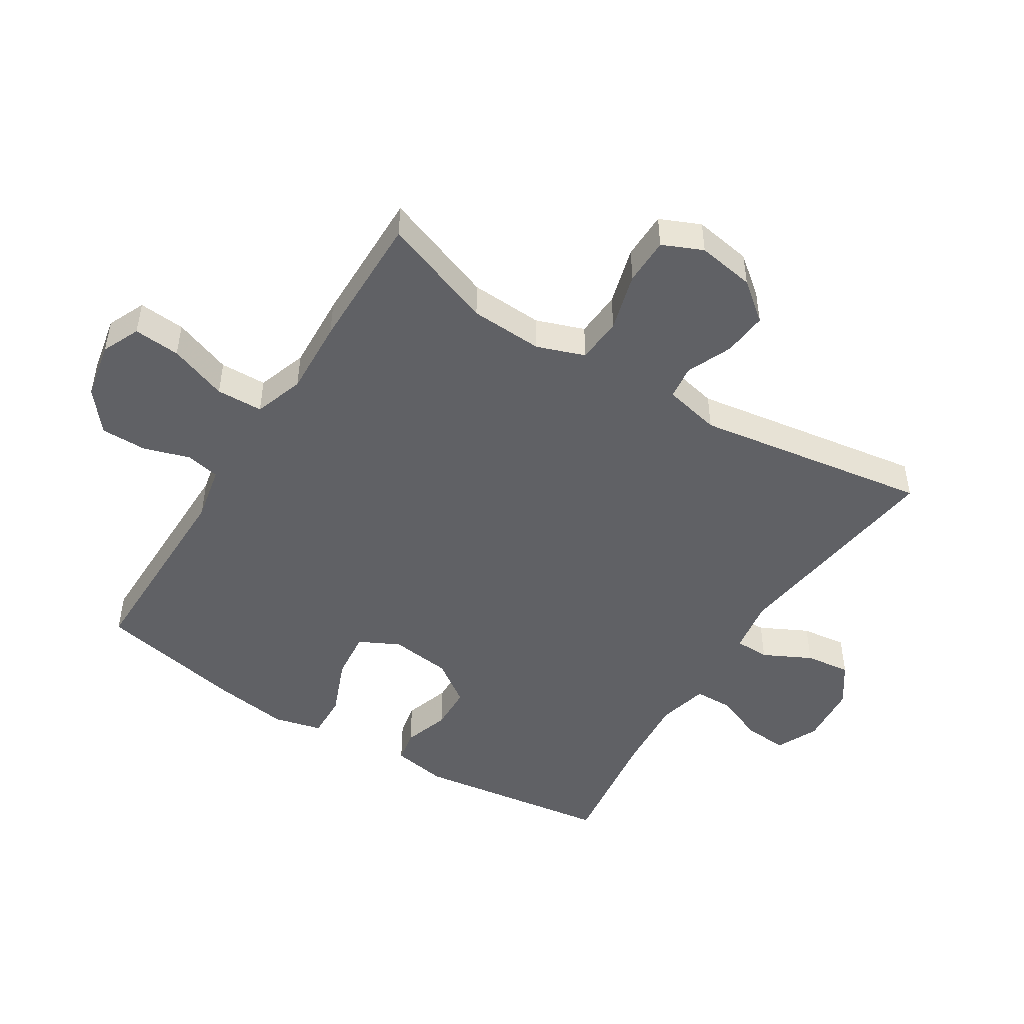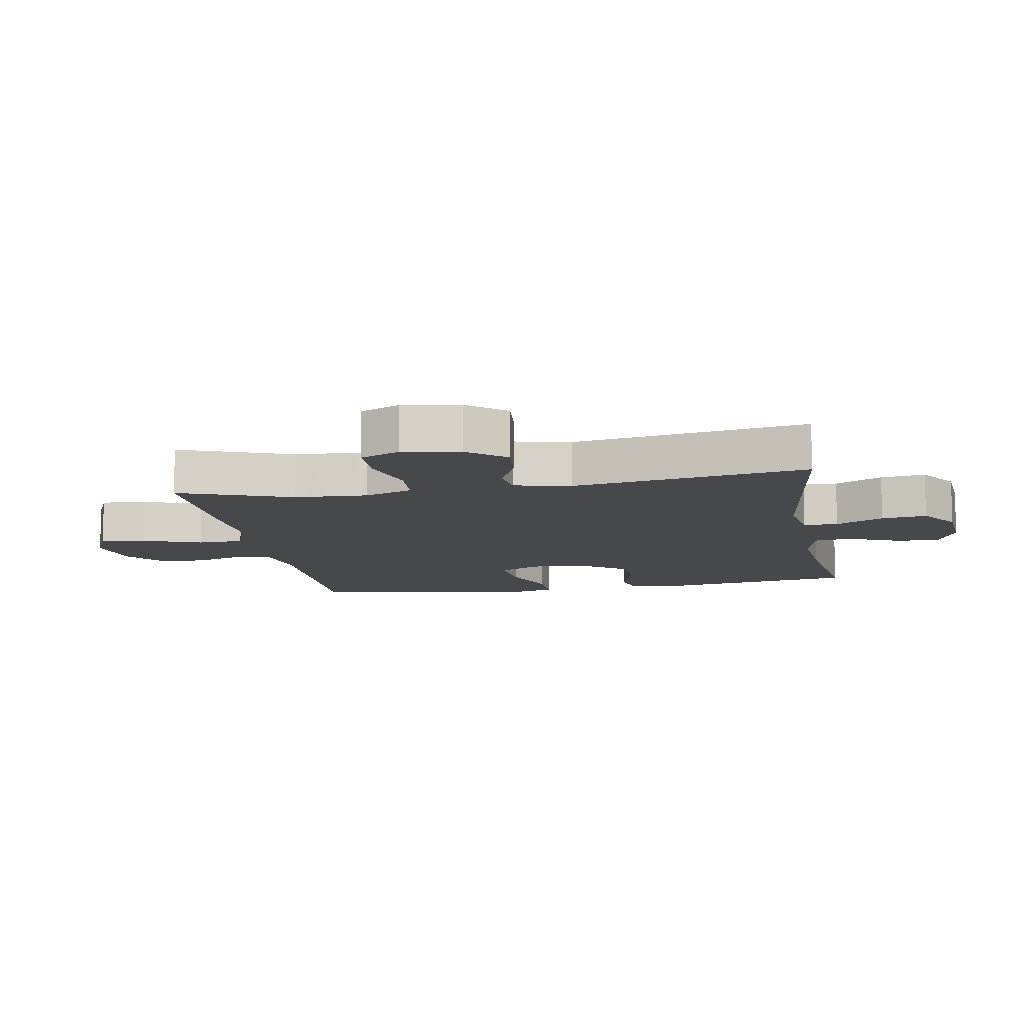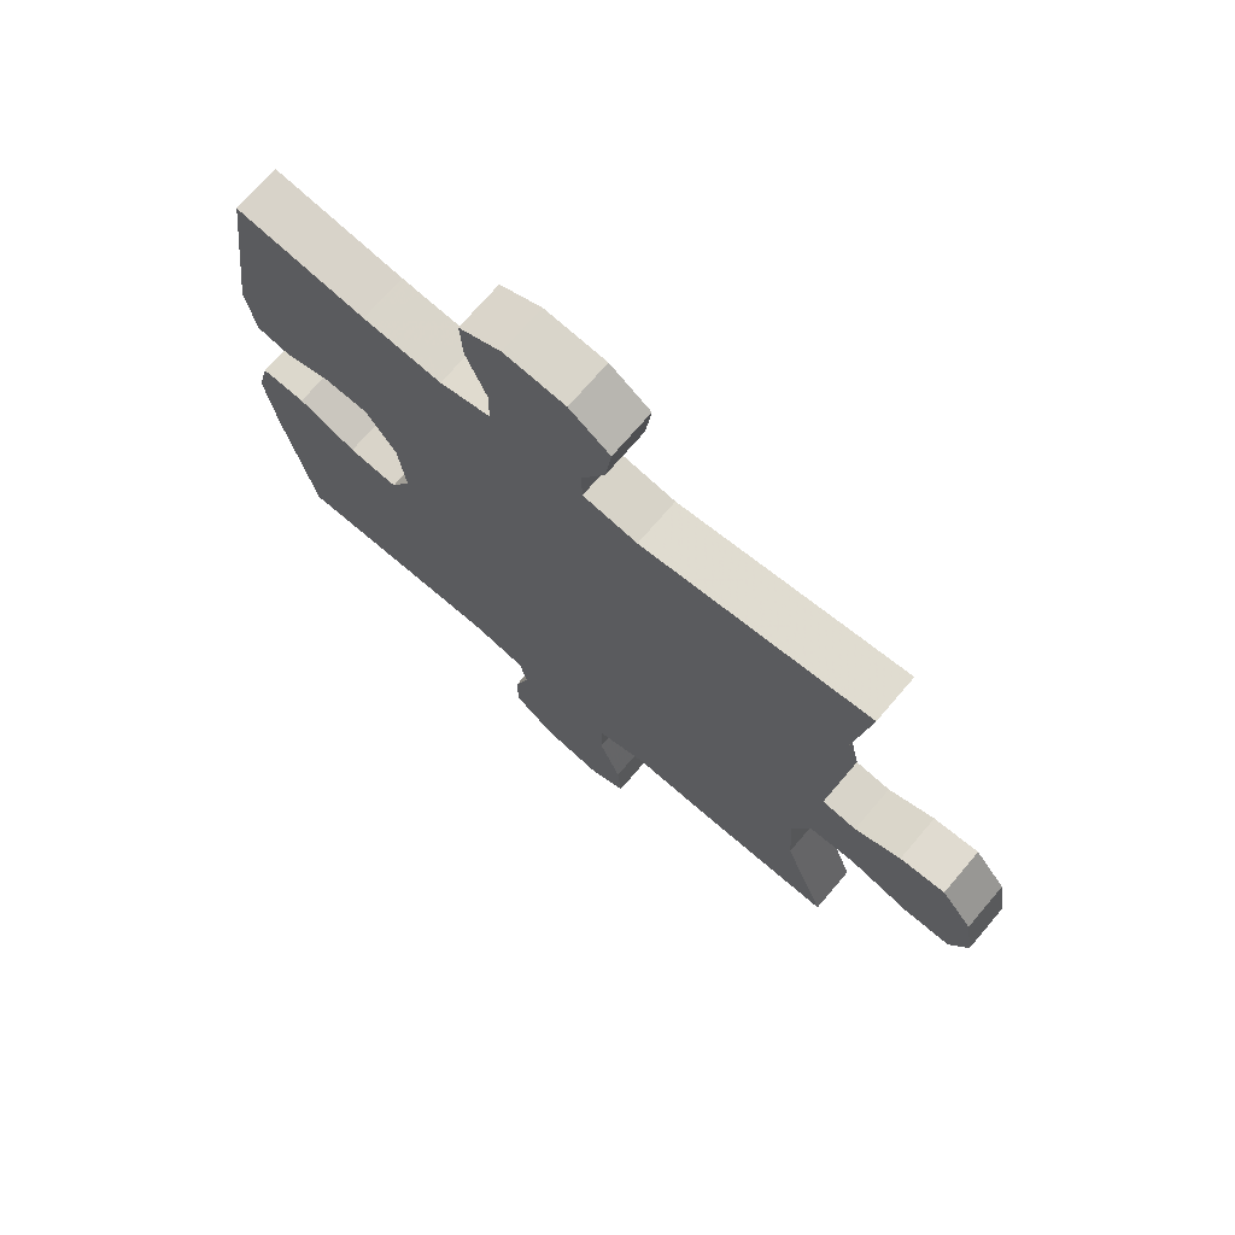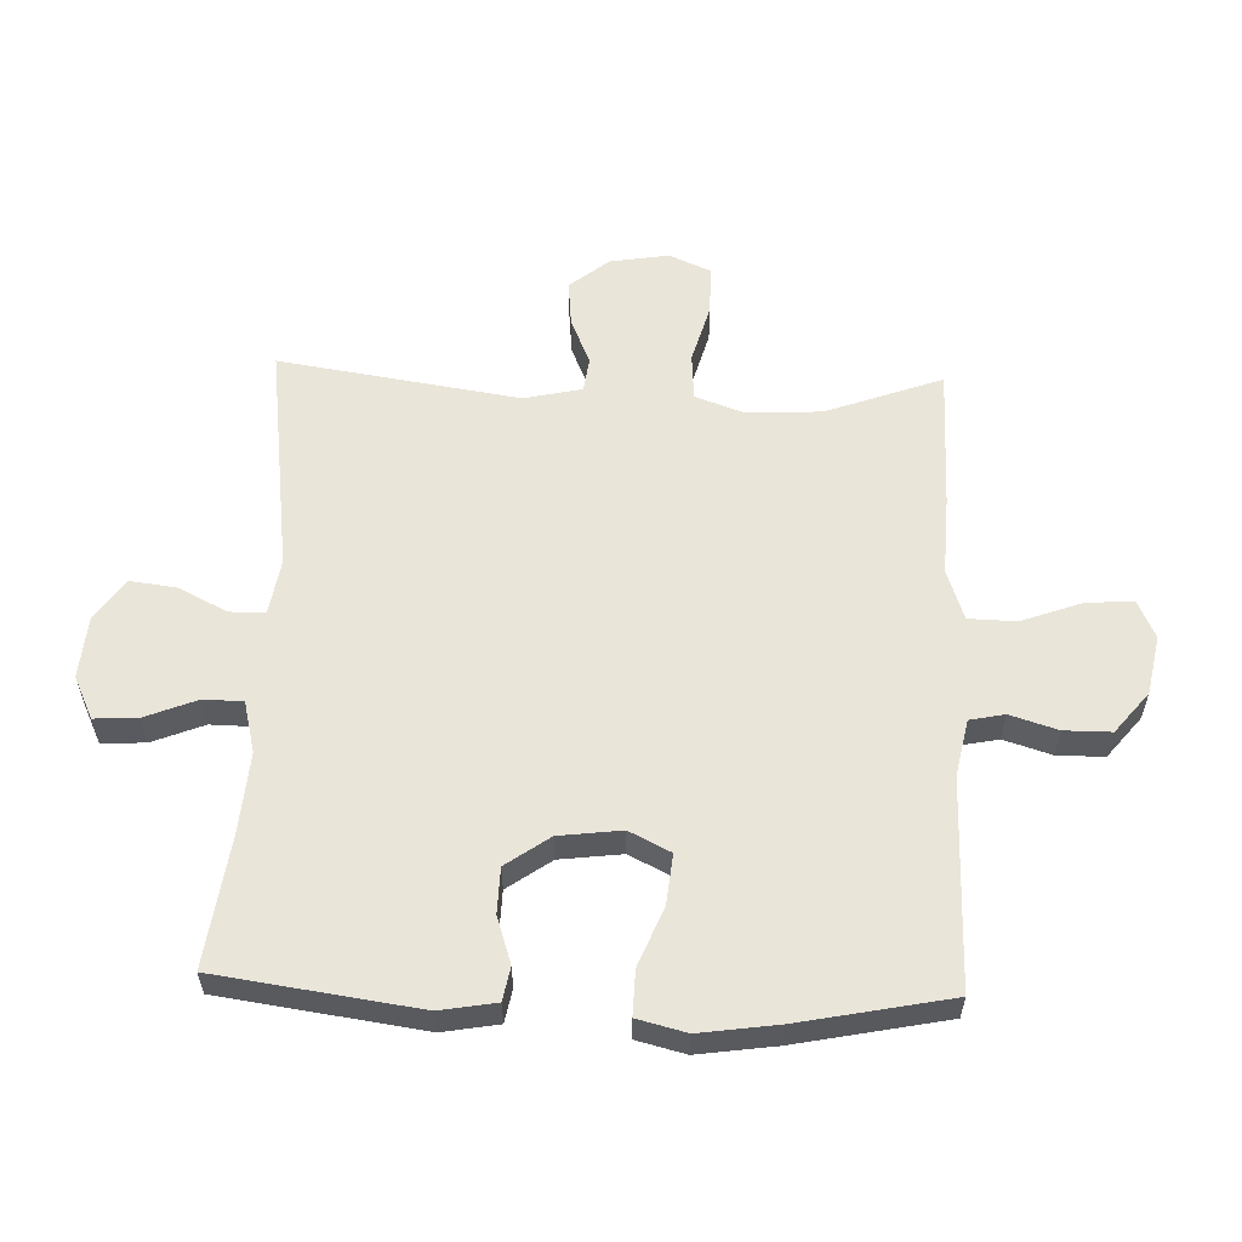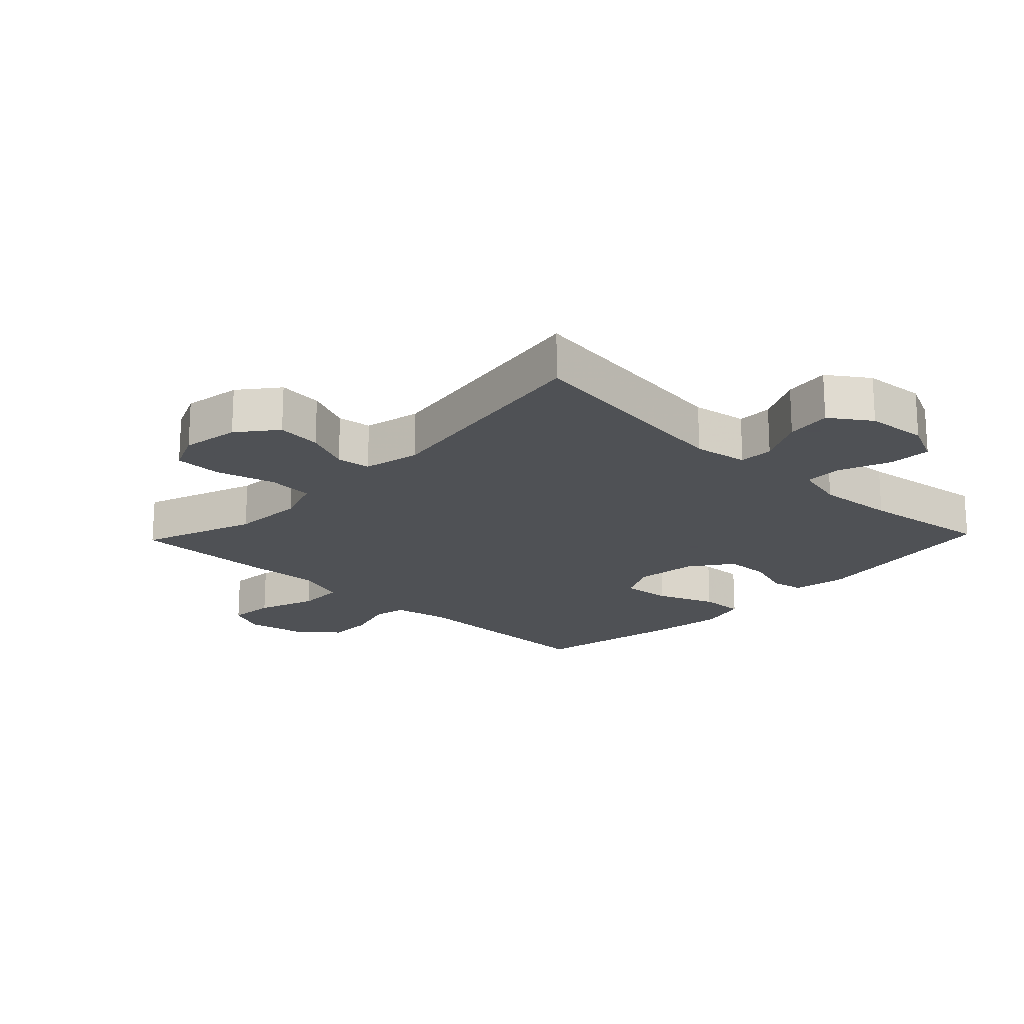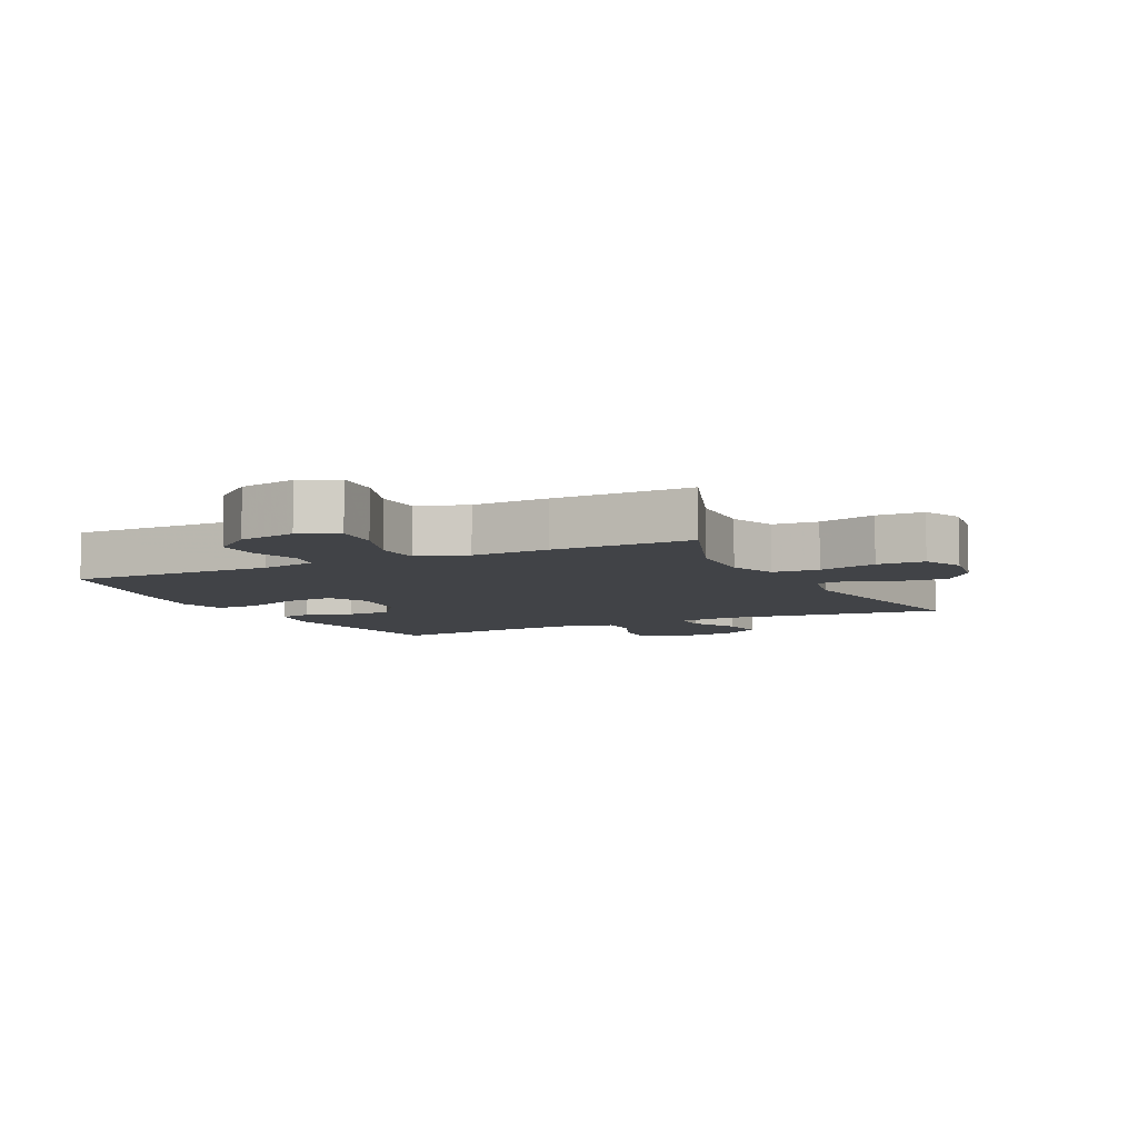
<metadata>
{"format":"obj","ext":"obj","renderer":"f3d","projection":"perspective","resolution":1024,"background":"white","views":[{"elev":-48.2,"azim":-122.0,"up":"+Y"},{"elev":-11.2,"azim":-79.9,"up":"+Y"},{"elev":71.9,"azim":-139.5,"up":"+Z"},{"elev":58.0,"azim":92.0,"up":"+Y"},{"elev":-19.5,"azim":-43.7,"up":"+Y"},{"elev":-6.9,"azim":-153.7,"up":"+Y"}]}
</metadata>
<code>
v 0.5 0.07 -0.5
v 0.174 0.07 -0.498
v 0.086 0.07 -0.516
v 0.075 0.07 -0.57
v 0.098 0.07 -0.644
v 0.098 0.07 -0.717
v 0.034 0.07 -0.769
v -0.057 0.07 -0.787
v -0.117 0.07 -0.76
v -0.111 0.07 -0.686
v -0.077 0.07 -0.593
v -0.079 0.07 -0.519
v -0.158 0.07 -0.492
v -0.28 0.07 -0.498
v -0.5 0.07 -0.5
v -0.434 0.07 -0.32
v -0.428 0.07 -0.204
v -0.455 0.07 -0.128
v -0.528 0.07 -0.123
v -0.621 0.07 -0.149
v -0.696 0.07 -0.148
v -0.724 0.07 -0.084
v -0.709 0.07 0.007
v -0.66 0.07 0.068
v -0.589 0.07 0.061
v -0.517 0.07 0.03
v -0.463 0.07 0.037
v -0.443 0.07 0.127
v -0.5 0.07 0.5
v -0.141 0.07 0.453
v -0.055 0.07 0.467
v -0.054 0.07 0.522
v -0.092 0.07 0.598
v -0.101 0.07 0.67
v -0.037 0.07 0.714
v 0.06 0.07 0.722
v 0.126 0.07 0.691
v 0.122 0.07 0.623
v 0.09 0.07 0.543
v 0.091 0.07 0.482
v 0.171 0.07 0.462
v 0.295 0.07 0.472
v 0.5 0.07 0.5
v 0.544 0.07 0.188
v 0.529 0.07 0.101
v 0.477 0.07 0.091
v 0.404 0.07 0.115
v 0.333 0.07 0.113
v 0.285 0.07 0.045
v 0.273 0.07 -0.052
v 0.305 0.07 -0.116
v 0.383 0.07 -0.108
v 0.475 0.07 -0.071
v 0.545 0.07 -0.069
v 0.564 0.07 -0.145
v 0.547 0.07 -0.265
v 0.5 0 -0.5
v 0.174 0 -0.498
v 0.086 0 -0.516
v 0.075 0 -0.57
v 0.098 0 -0.644
v 0.098 0 -0.717
v 0.034 0 -0.769
v -0.057 0 -0.787
v -0.117 0 -0.76
v -0.111 0 -0.686
v -0.077 0 -0.593
v -0.079 0 -0.519
v -0.158 0 -0.492
v -0.28 0 -0.498
v -0.5 0 -0.5
v -0.434 0 -0.32
v -0.428 0 -0.204
v -0.455 0 -0.128
v -0.528 0 -0.123
v -0.621 0 -0.149
v -0.696 0 -0.148
v -0.724 0 -0.084
v -0.709 0 0.007
v -0.66 0 0.068
v -0.589 0 0.061
v -0.517 0 0.03
v -0.463 0 0.037
v -0.443 0 0.127
v -0.5 0 0.5
v -0.141 0 0.453
v -0.055 0 0.467
v -0.054 0 0.522
v -0.092 0 0.598
v -0.101 0 0.67
v -0.037 0 0.714
v 0.06 0 0.722
v 0.126 0 0.691
v 0.122 0 0.623
v 0.09 0 0.543
v 0.091 0 0.482
v 0.171 0 0.462
v 0.295 0 0.472
v 0.5 0 0.5
v 0.544 0 0.188
v 0.529 0 0.101
v 0.477 0 0.091
v 0.404 0 0.115
v 0.333 0 0.113
v 0.285 0 0.045
v 0.273 0 -0.052
v 0.305 0 -0.116
v 0.383 0 -0.108
v 0.475 0 -0.071
v 0.545 0 -0.069
v 0.564 0 -0.145
v 0.547 0 -0.265
f 55 56 1 2
f 52 53 54 55
f 51 52 55 2
f 50 51 2 3
f 49 50 3
f 44 45 46 47
f 42 43 44 47
f 41 42 47 48
f 40 41 48 49
f 36 37 38 39
f 36 39 40
f 35 36 40
f 32 33 34 35
f 31 32 35 40
f 30 31 40 49
f 28 29 30 49
f 23 24 25 26
f 21 22 23 26
f 19 20 21 26
f 18 19 26 27
f 17 18 27 28
f 13 14 15 16
f 12 13 16 17
f 8 9 10 11
f 8 11 12
f 7 8 12
f 4 5 6 7
f 3 4 7 12
f 17 28 49
f 3 12 17 49
f 58 57 112 111
f 111 110 109 108
f 58 111 108 107
f 59 58 107 106
f 59 106 105
f 103 102 101 100
f 103 100 99 98
f 104 103 98 97
f 105 104 97 96
f 95 94 93 92
f 96 95 92
f 96 92 91
f 91 90 89 88
f 96 91 88 87
f 105 96 87 86
f 105 86 85 84
f 82 81 80 79
f 82 79 78 77
f 82 77 76 75
f 83 82 75 74
f 84 83 74 73
f 72 71 70 69
f 73 72 69 68
f 67 66 65 64
f 68 67 64
f 68 64 63
f 63 62 61 60
f 68 63 60 59
f 105 84 73
f 105 73 68 59
f 1 57 58 2
f 2 58 59 3
f 3 59 60 4
f 4 60 61 5
f 5 61 62 6
f 6 62 63 7
f 7 63 64 8
f 8 64 65 9
f 9 65 66 10
f 10 66 67 11
f 11 67 68 12
f 12 68 69 13
f 13 69 70 14
f 14 70 71 15
f 15 71 72 16
f 16 72 73 17
f 17 73 74 18
f 18 74 75 19
f 19 75 76 20
f 20 76 77 21
f 21 77 78 22
f 22 78 79 23
f 23 79 80 24
f 24 80 81 25
f 25 81 82 26
f 26 82 83 27
f 27 83 84 28
f 28 84 85 29
f 29 85 86 30
f 30 86 87 31
f 31 87 88 32
f 32 88 89 33
f 33 89 90 34
f 34 90 91 35
f 35 91 92 36
f 36 92 93 37
f 37 93 94 38
f 38 94 95 39
f 39 95 96 40
f 40 96 97 41
f 41 97 98 42
f 42 98 99 43
f 43 99 100 44
f 44 100 101 45
f 45 101 102 46
f 46 102 103 47
f 47 103 104 48
f 48 104 105 49
f 49 105 106 50
f 50 106 107 51
f 51 107 108 52
f 52 108 109 53
f 53 109 110 54
f 54 110 111 55
f 55 111 112 56
f 56 112 57 1

</code>
